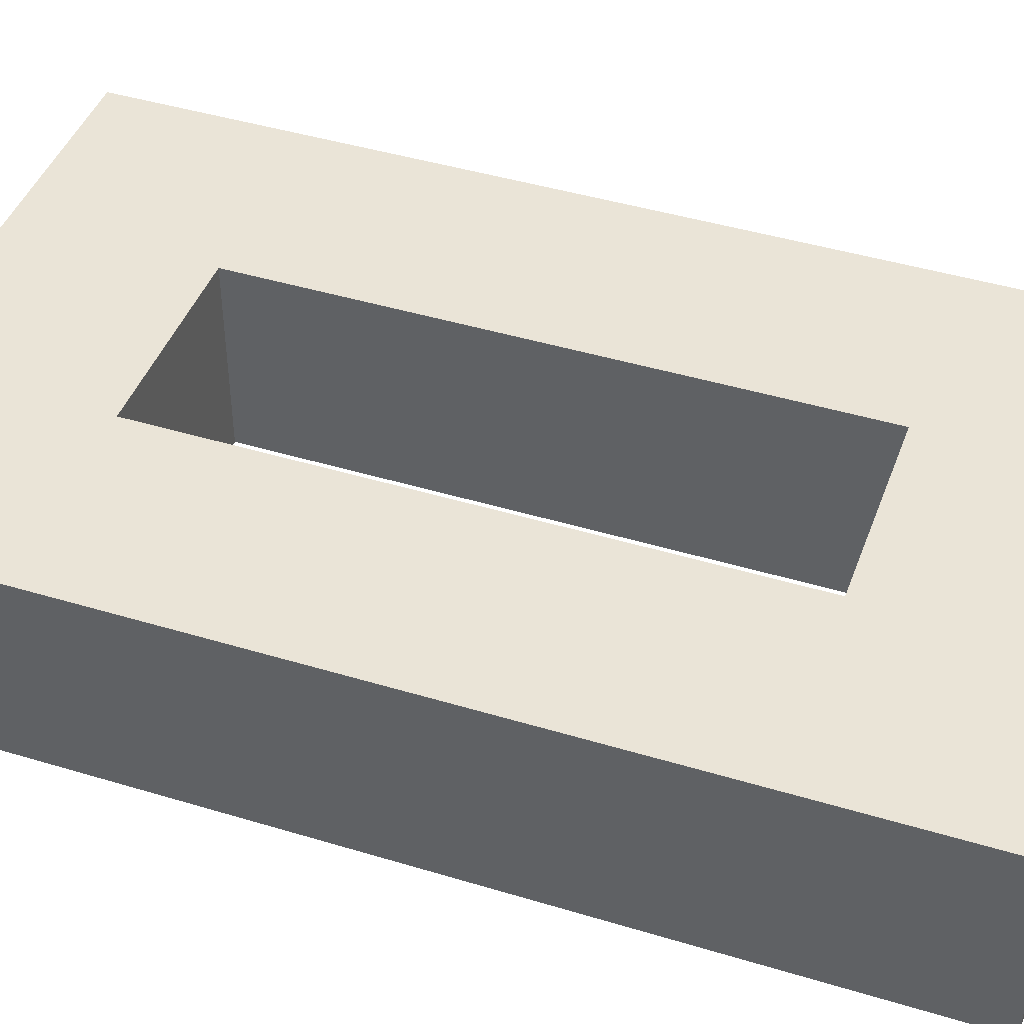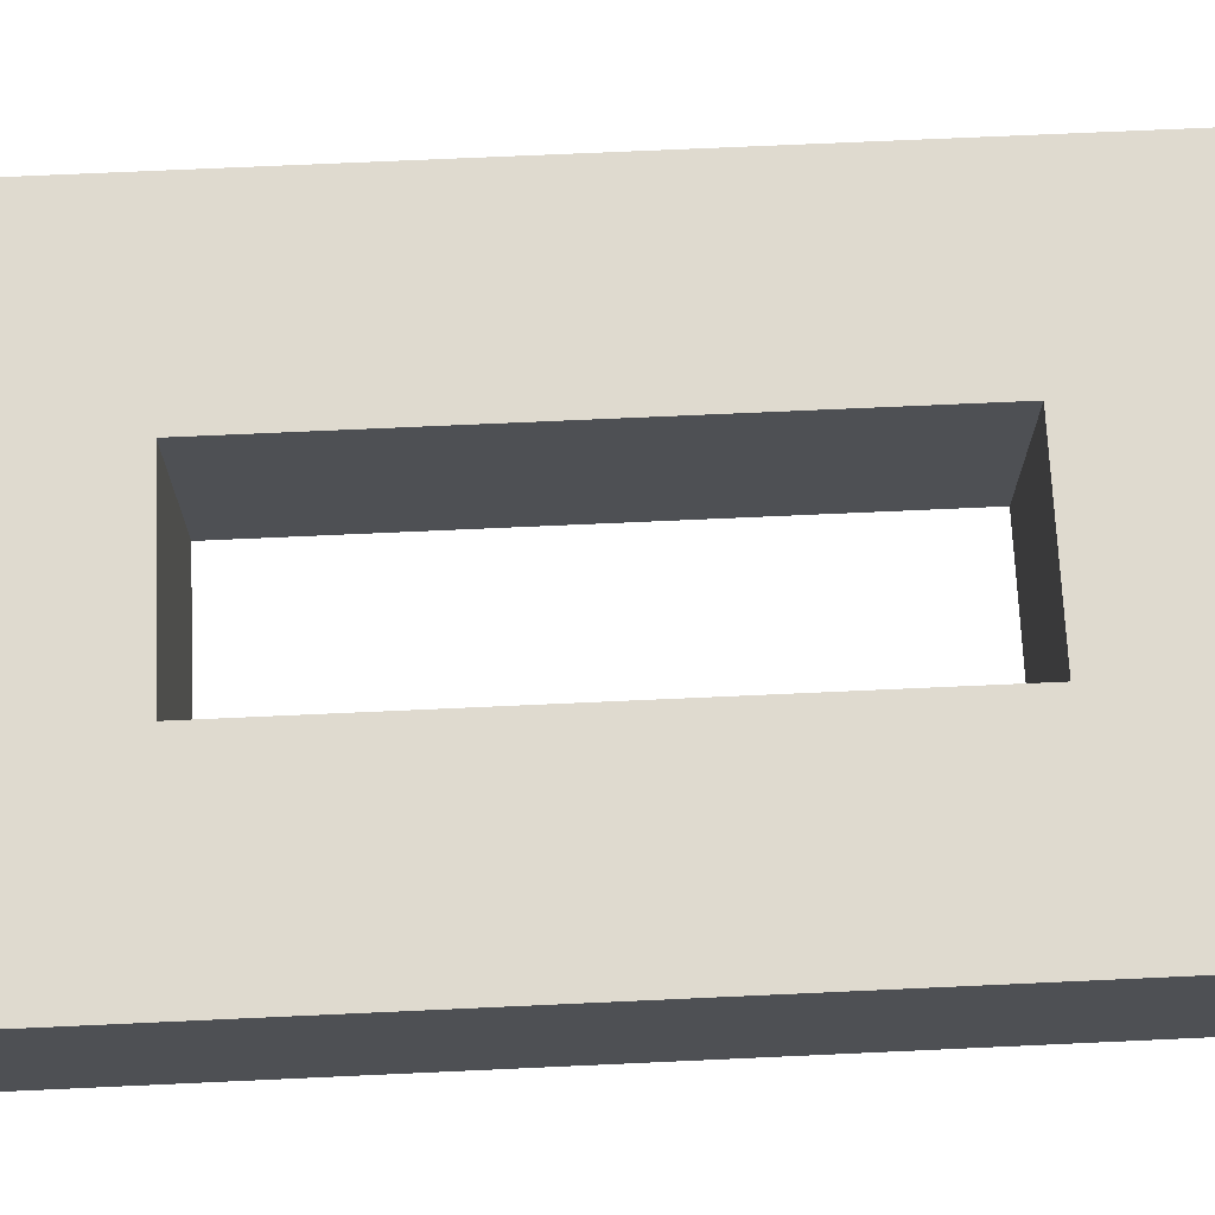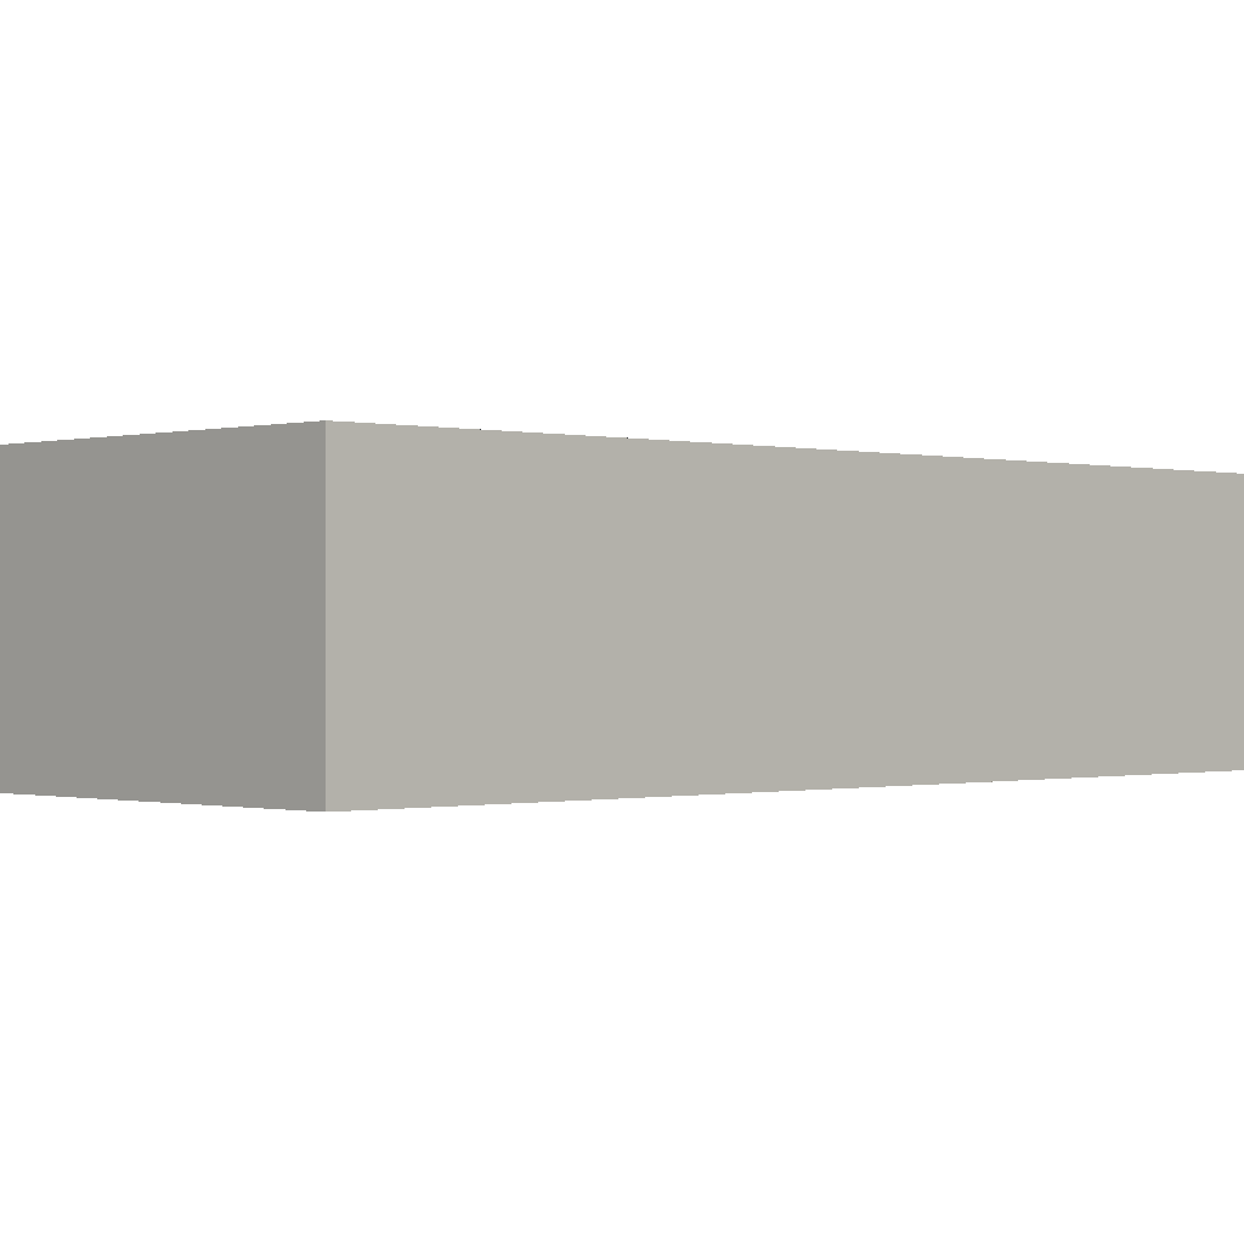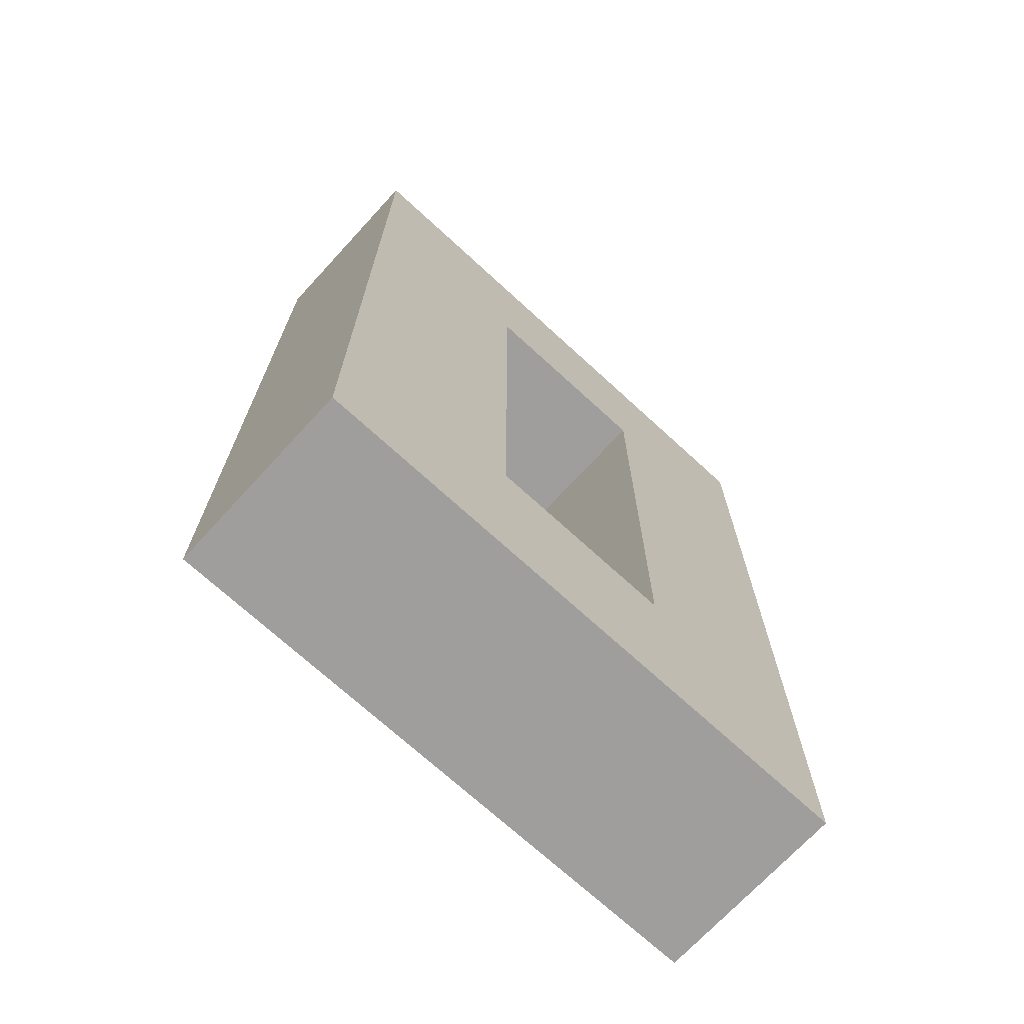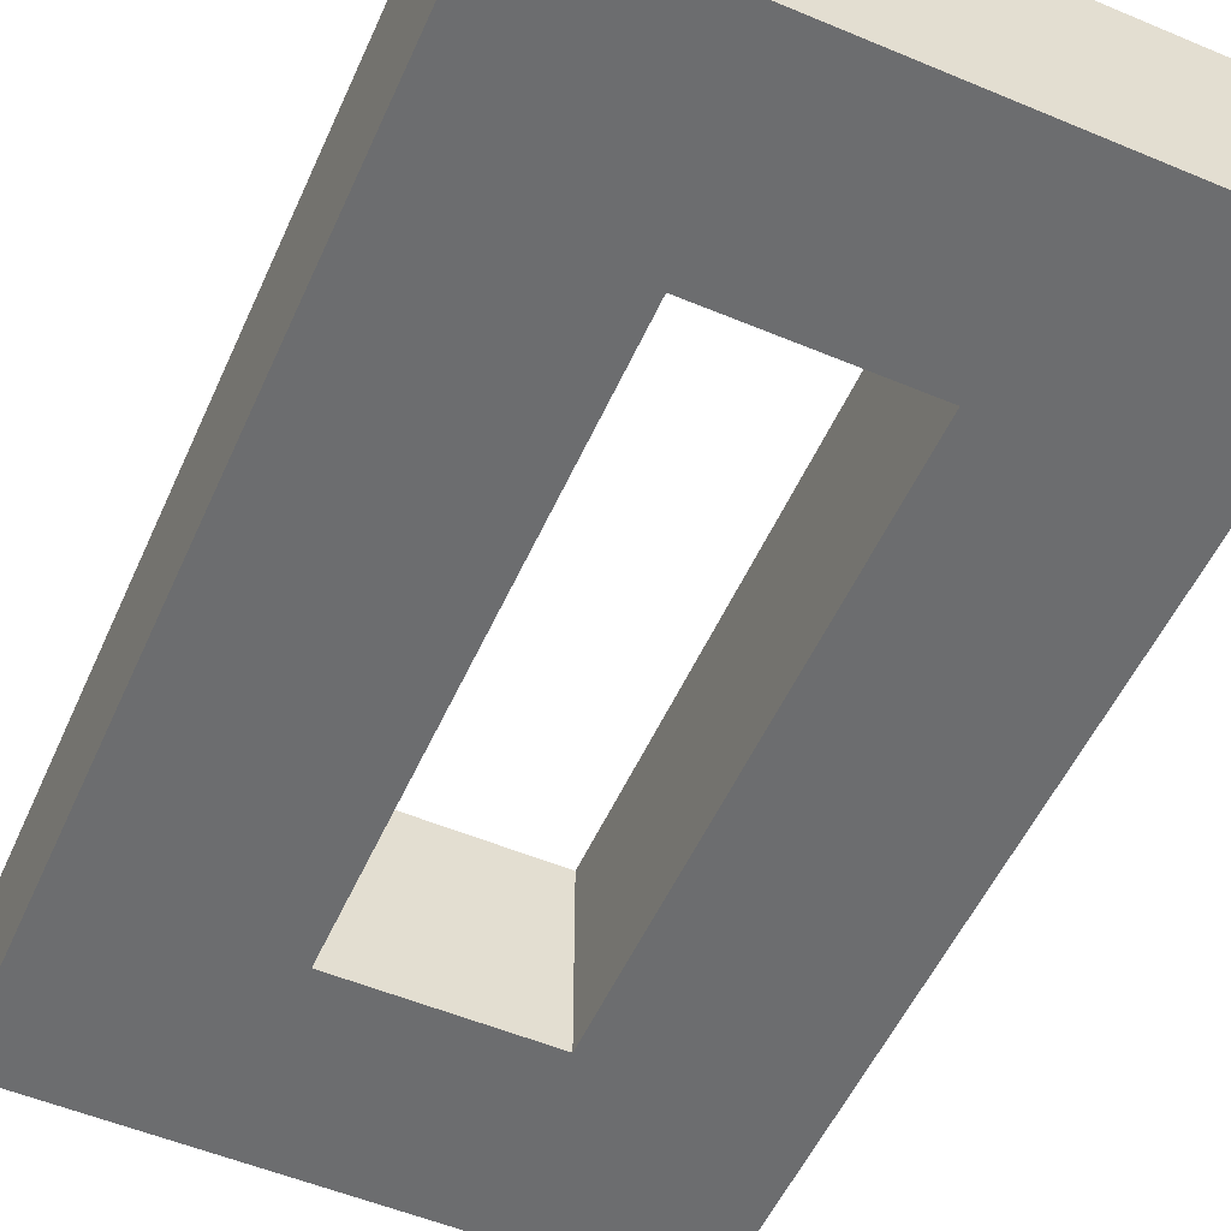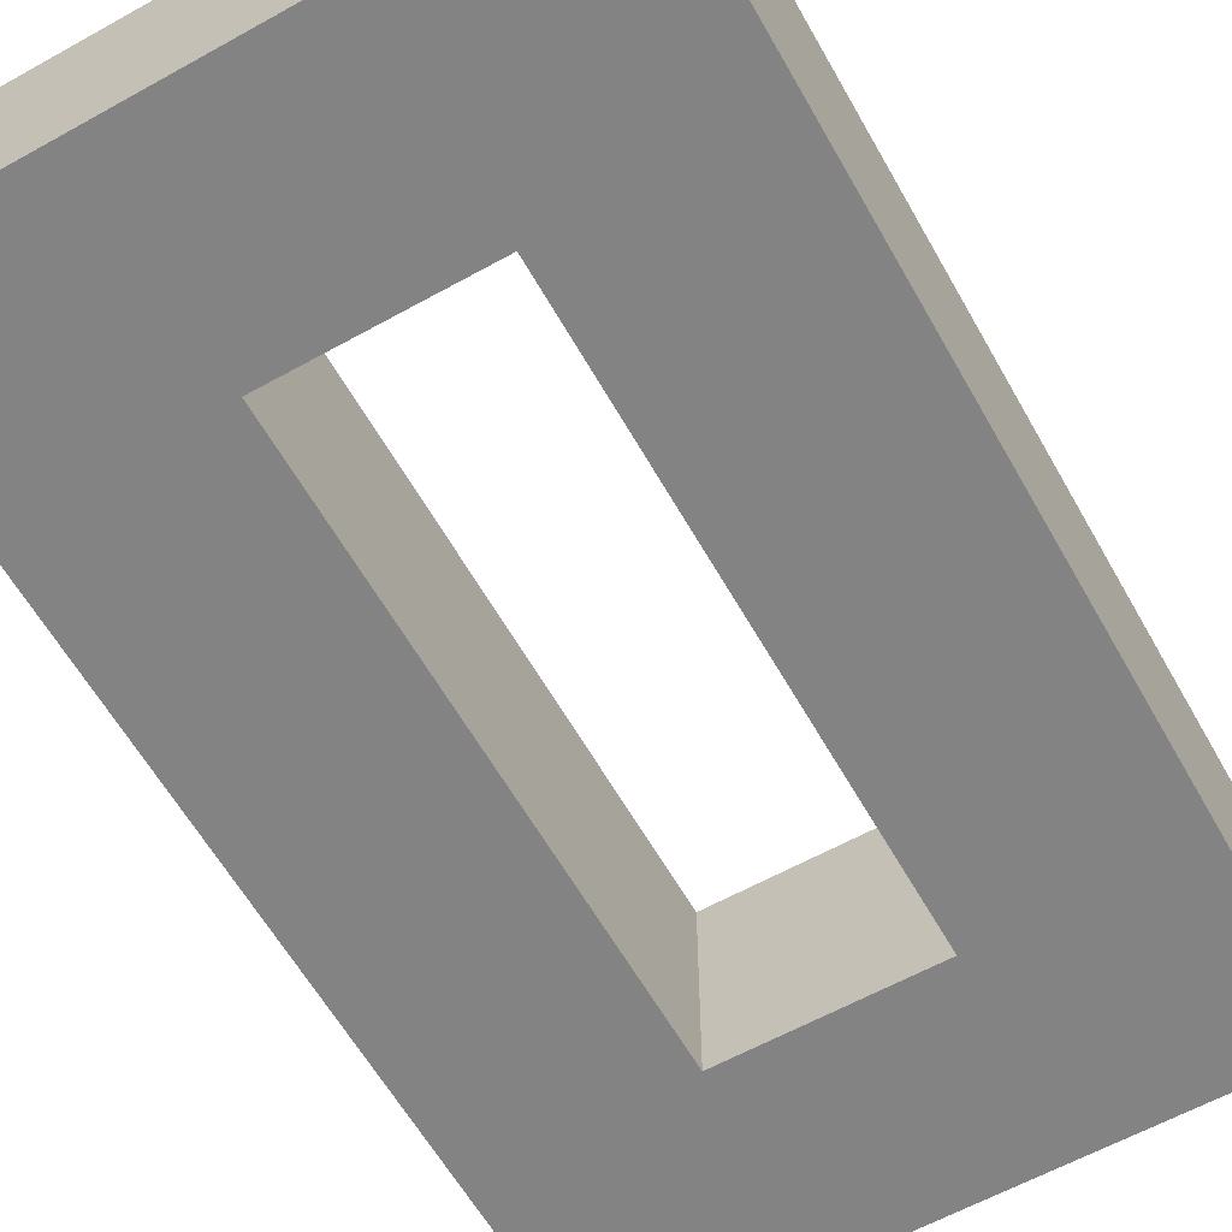
<metadata>
{"format":"obj","ext":"obj","renderer":"f3d","projection":"perspective","resolution":1024,"background":"white","views":[{"elev":43.9,"azim":109.6,"up":"+Y"},{"elev":70.8,"azim":-92.6,"up":"+Y"},{"elev":-0.3,"azim":46.0,"up":"+Y"},{"elev":-70.9,"azim":137.4,"up":"+Z"},{"elev":-53.9,"azim":-24.0,"up":"+Y"},{"elev":-61.2,"azim":-150.5,"up":"+Y"}]}
</metadata>
<code>
v -1.5 0 2.5
v -1.5 0 -2.5
v -1.5 1 2.5
v -1.5 1 -2.5
f -2 -3 -4
f -1 -3 -2
v 0.5 0 1.5
v 0.5 0 -1.5
v 0.5 1 1.5
v 0.5 1 -1.5
f -2 -3 -4
f -1 -3 -2
v -0.5 0 1.5
v -0.5 0 -1.5
v -0.5 1 1.5
v -0.5 1 -1.5
f -4 -3 -2
f -2 -3 -1
v 1.5 0 2.5
v 1.5 0 -2.5
v 1.5 1 2.5
v 1.5 1 -2.5
f -4 -3 -2
f -2 -3 -1
v -1.5 0 2.5
v -1.5 1 2.5
v 1.5 0 2.5
v 1.5 1 2.5
f -2 -3 -4
f -1 -3 -2
v -0.5 0 -1.5
v -0.5 1 -1.5
v 0.5 0 -1.5
v 0.5 1 -1.5
f -2 -3 -4
f -1 -3 -2
v -0.5 0 1.5
v -0.5 1 1.5
v 0.5 0 1.5
v 0.5 1 1.5
f -4 -3 -2
f -2 -3 -1
v -1.5 0 -2.5
v -1.5 1 -2.5
v 1.5 0 -2.5
v 1.5 1 -2.5
f -4 -3 -2
f -2 -3 -1
v -1.5 0 2.5
v 1.5 0 2.5
v -0.5 0 1.5
v 0.5 0 1.5
v -0.5 0 -1.5
v 0.5 0 -1.5
v -1.5 0 -2.5
v 1.5 0 -2.5
f -6 -7 -8
f -5 -7 -6
f -4 -6 -8
f -3 -7 -5
f -2 -4 -8
f -2 -3 -4
f -1 -7 -3
f -1 -3 -2
v -1.5 1 2.5
v 1.5 1 2.5
v -0.5 1 1.5
v 0.5 1 1.5
v -0.5 1 -1.5
v 0.5 1 -1.5
v -1.5 1 -2.5
v 1.5 1 -2.5
f -8 -7 -6
f -6 -7 -5
f -8 -6 -4
f -5 -7 -3
f -8 -4 -2
f -4 -3 -2
f -3 -7 -1
f -2 -3 -1

</code>
